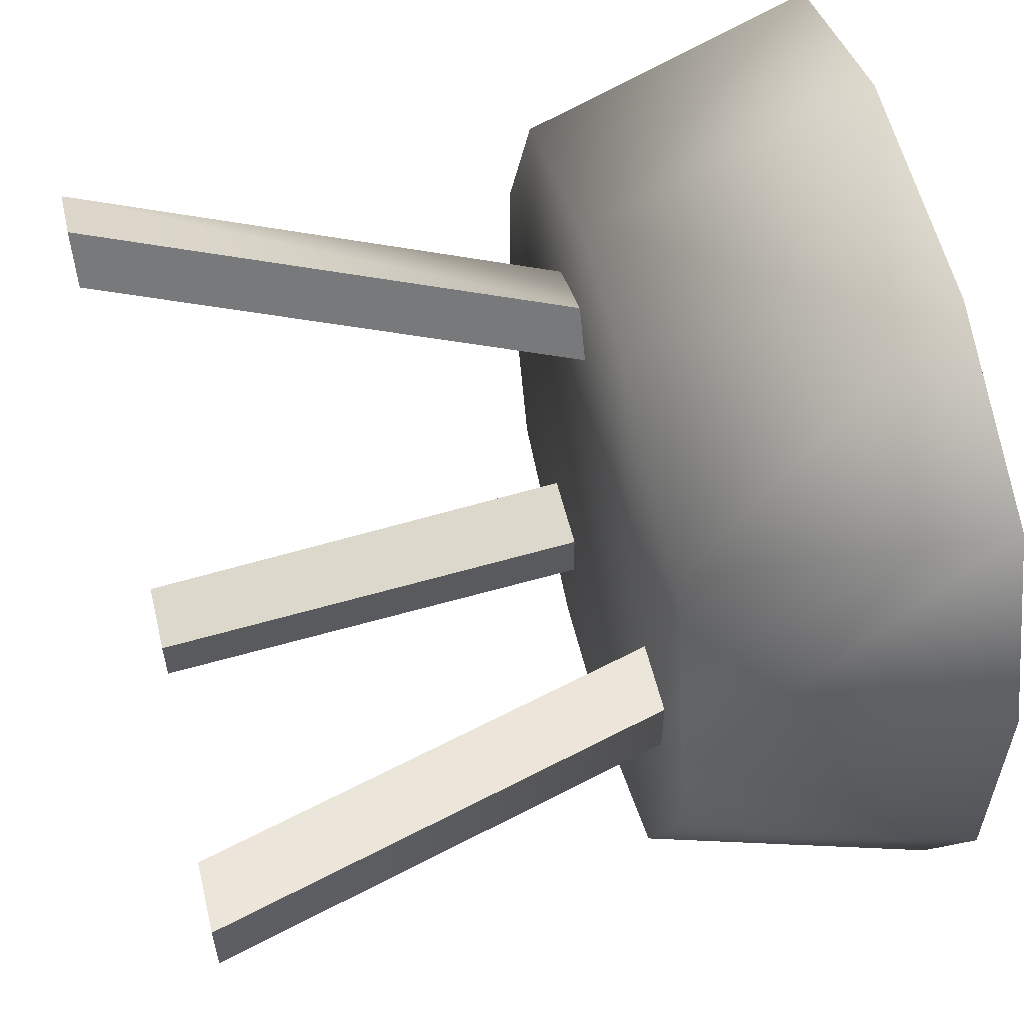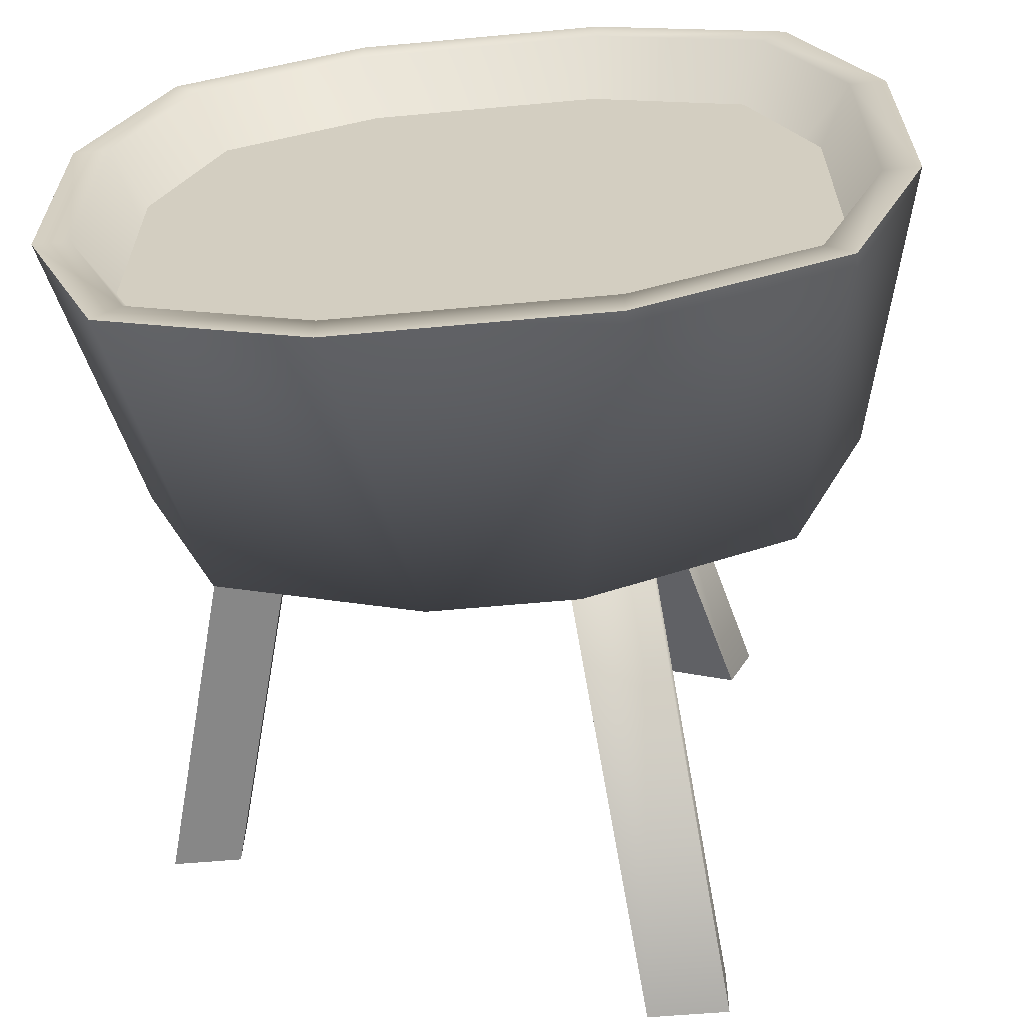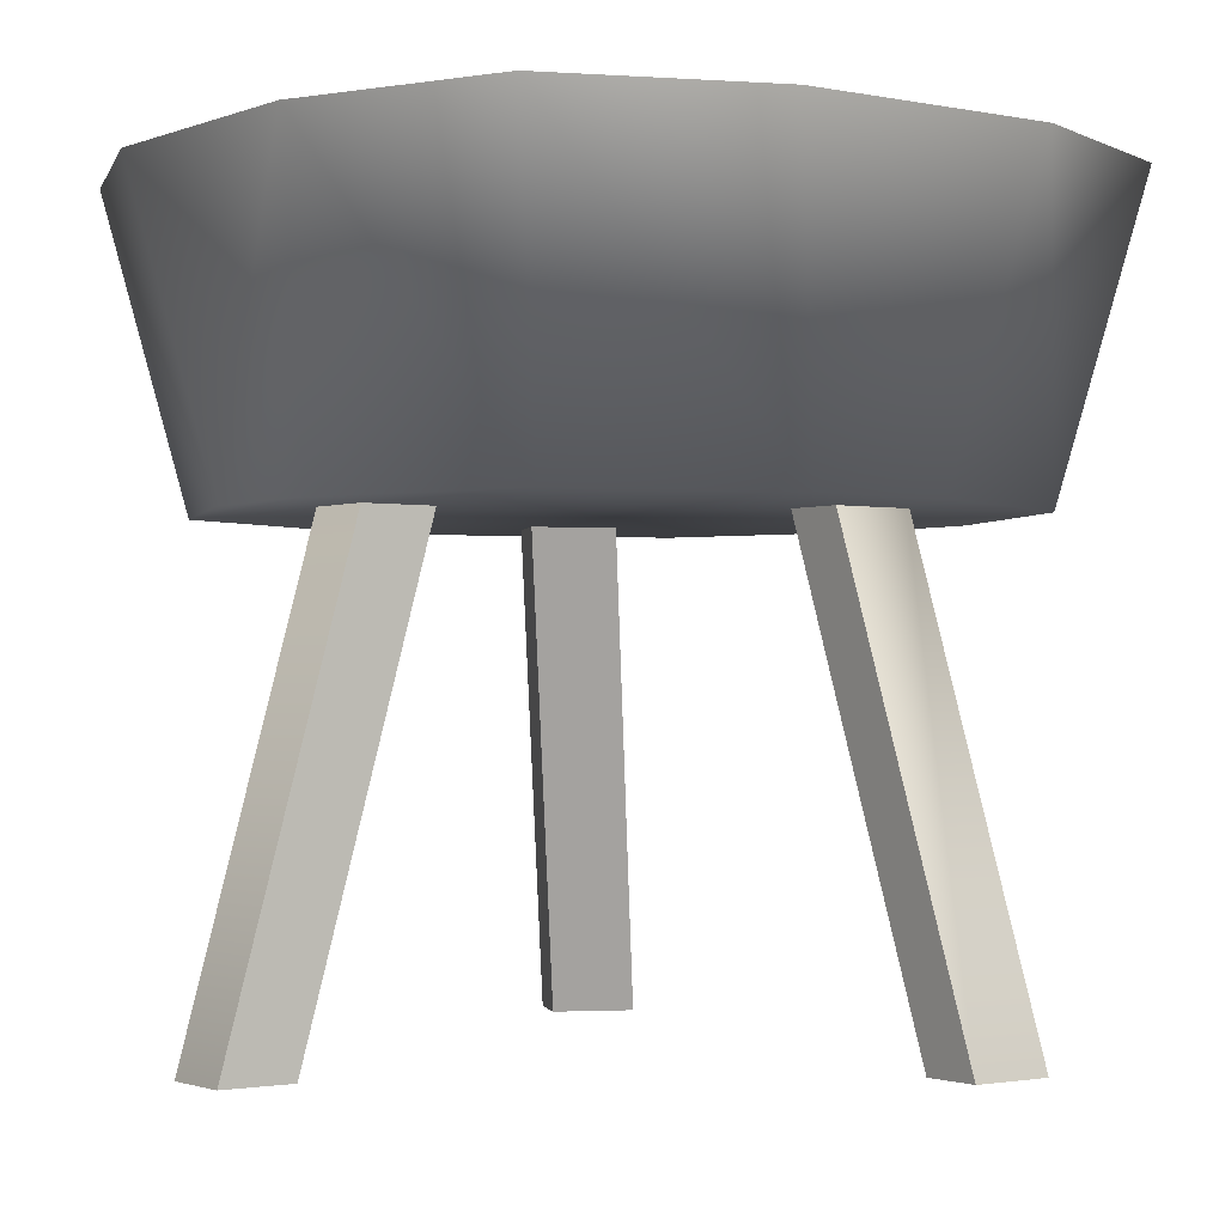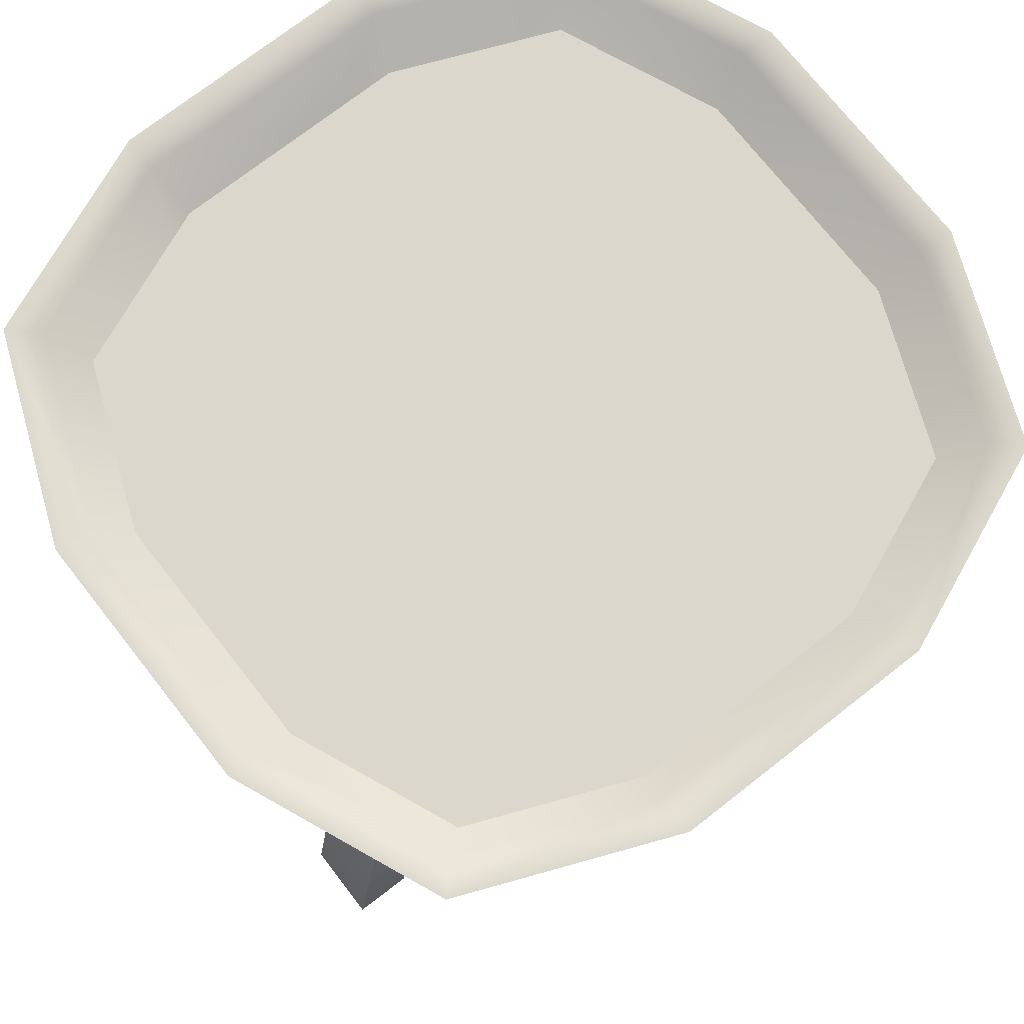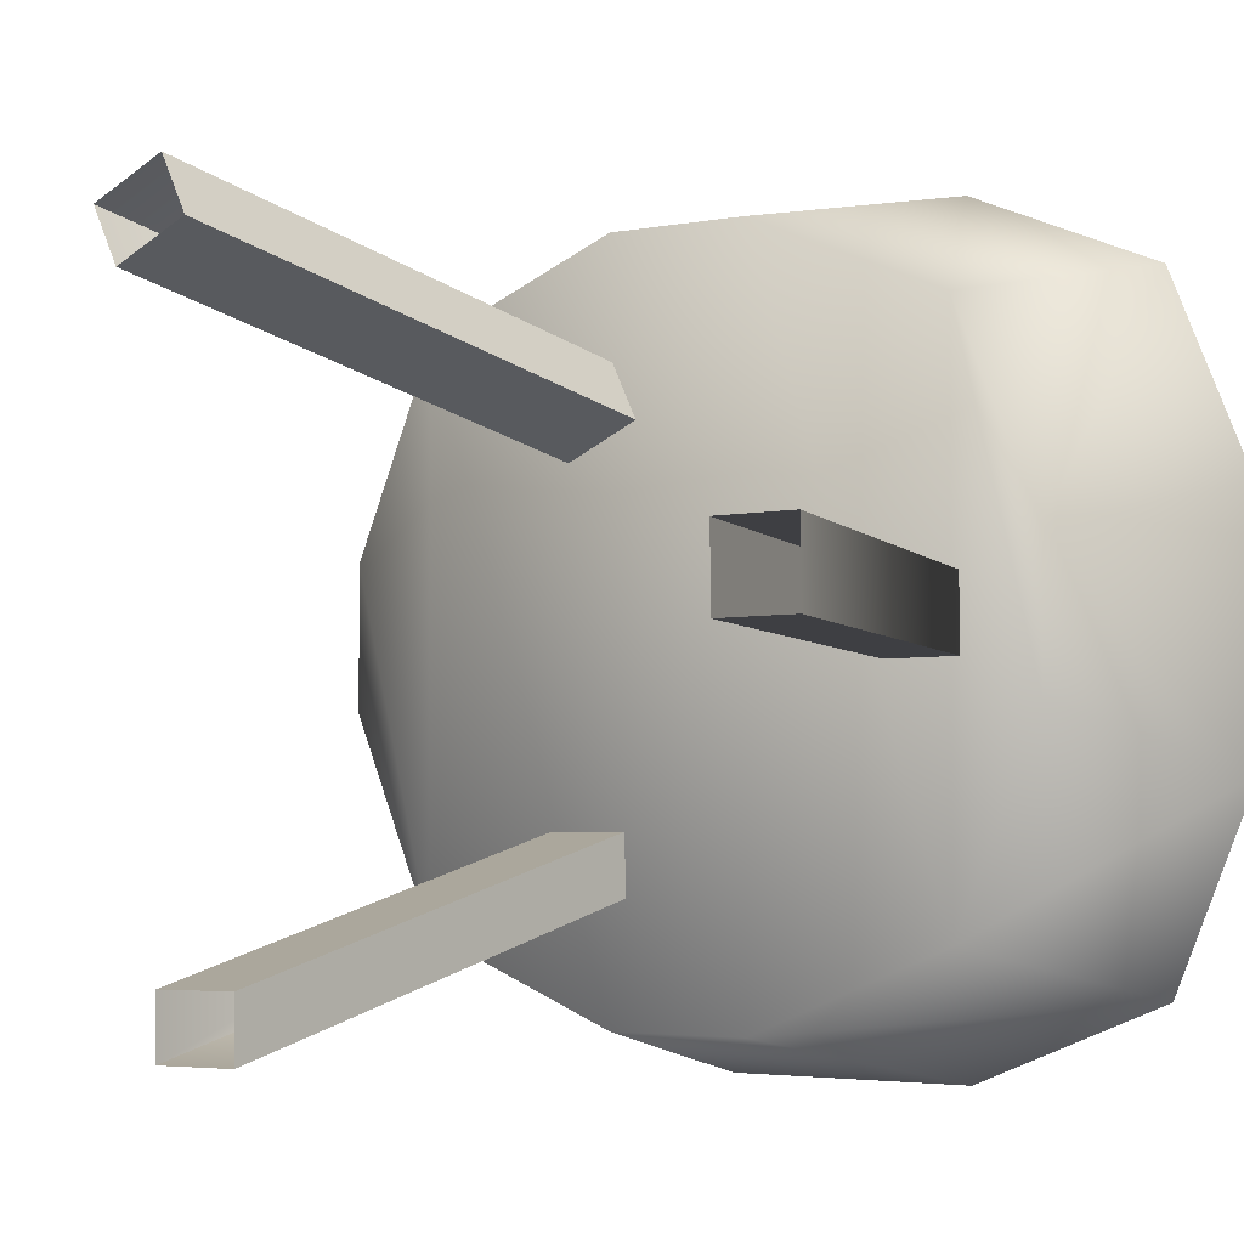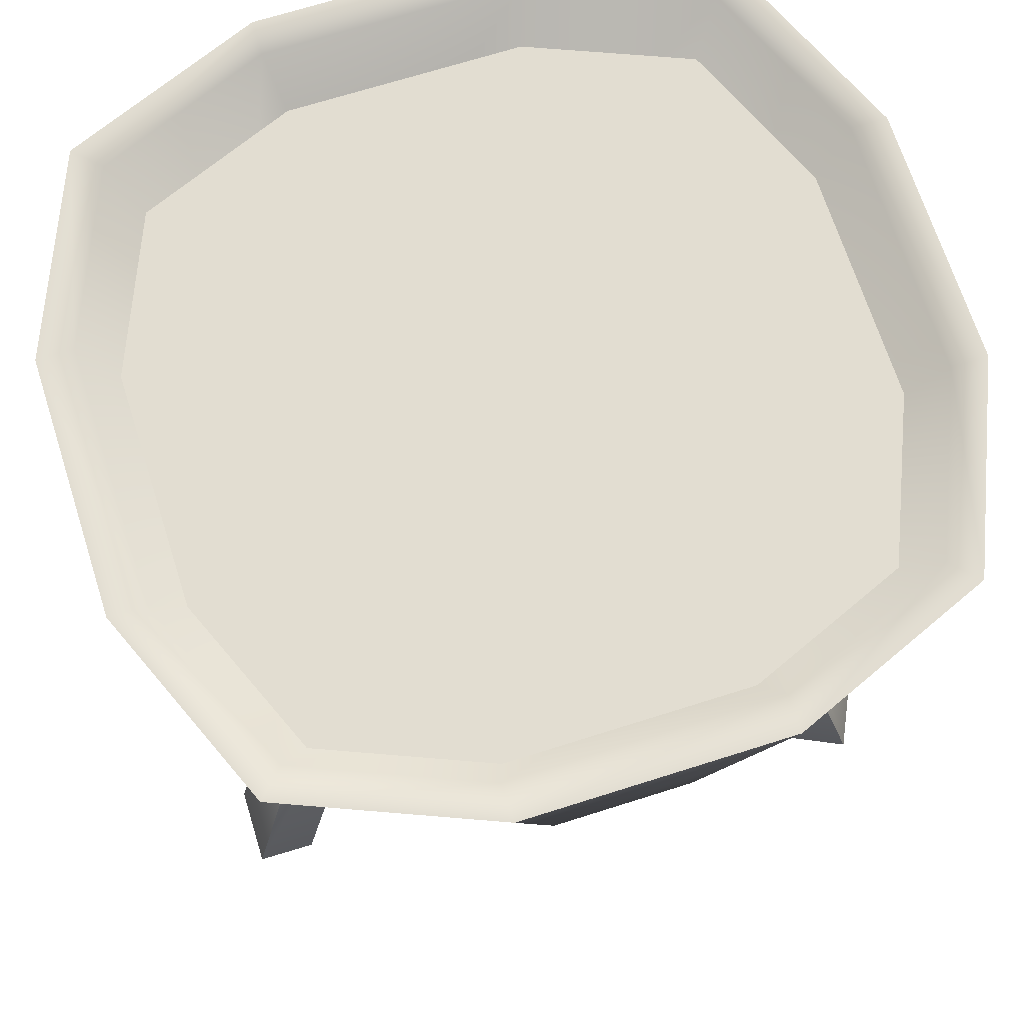
<metadata>
{"format":"obj","ext":"obj","renderer":"f3d","projection":"perspective","resolution":1024,"background":"white","views":[{"elev":58.0,"azim":-103.7,"up":"+Y"},{"elev":-63.3,"azim":5.3,"up":"+Y"},{"elev":-1.5,"azim":-36.5,"up":"+Z"},{"elev":72.9,"azim":51.9,"up":"+Z"},{"elev":-3.3,"azim":-145.9,"up":"+Y"},{"elev":68.6,"azim":72.3,"up":"+Z"}]}
</metadata>
<code>
g BBQ
v -0.5707 -0.04249 -0.03527
v -0.3554 -0.05415 0.754
v -0.2379 -0.05541 0.754
v -0.4532 -0.04375 -0.03527
v 0.4518 0.4388 -0.03527
v 0.2634 0.2327 0.754
v 0.3039 0.3184 0.754
v 0.4923 0.5246 -0.03527
v 0.3752 0.58 -0.03527
v 0.1868 0.3738 0.754
v 0.1462 0.288 0.754
v 0.3347 0.4942 -0.03527
v 0.2634 0.2327 0.754
v 0.1462 0.288 0.754
v 0.1868 0.3738 0.754
v 0.3039 0.3184 0.754
v 0.2987 -0.3772 0.754
v 0.1691 -0.3758 0.754
v 0.1702 -0.2809 0.754
v 0.2997 -0.2823 0.754
v -0.2379 -0.05541 0.754
v -0.3554 -0.05415 0.754
v -0.3542 0.06077 0.754
v -0.2366 0.05951 0.754
v 0.4923 0.5246 -0.03527
v 0.3039 0.3184 0.754
v 0.1868 0.3738 0.754
v 0.3752 0.58 -0.03527
v -0.4519 0.07117 -0.03527
v -0.2366 0.05951 0.754
v -0.3542 0.06077 0.754
v -0.5695 0.07243 -0.03527
v 0.2435 -0.4813 -0.03527
v 0.1702 -0.2809 0.754
v 0.1691 -0.3758 0.754
v 0.2425 -0.5761 -0.03527
v 0.3731 -0.4827 -0.03527
v 0.2997 -0.2823 0.754
v 0.1702 -0.2809 0.754
v 0.2435 -0.4813 -0.03527
v -0.5695 0.07243 -0.03527
v -0.3542 0.06077 0.754
v -0.3554 -0.05415 0.754
v -0.5707 -0.04249 -0.03527
v 0.2425 -0.5761 -0.03527
v 0.1691 -0.3758 0.754
v 0.2987 -0.3772 0.754
v 0.372 -0.5775 -0.03527
v 0.372 -0.5775 -0.03527
v 0.2987 -0.3772 0.754
v 0.2997 -0.2823 0.754
v 0.3731 -0.4827 -0.03527
v 0.3347 0.4942 -0.03527
v 0.1462 0.288 0.754
v 0.2634 0.2327 0.754
v 0.4518 0.4388 -0.03527
v -0.4532 -0.04375 -0.03527
v -0.2379 -0.05541 0.754
v -0.2366 0.05951 0.754
v -0.4519 0.07117 -0.03527
v 0.5233 -0.4383 0.7201
v 0.6575 -0.1143 0.7201
v 0.6575 0.1128 0.7201
v 0.5233 0.4369 0.7201
v 0.1993 -0.5725 0.7201
v 0.1993 0.5711 0.7201
v -0.02782 -0.5725 0.7201
v -0.02782 0.5711 0.7201
v -0.3519 -0.4383 0.7201
v -0.3519 0.4369 0.7201
v -0.4861 -0.1143 0.7201
v -0.4861 0.1128 0.7201
v 0.5773 -0.4923 1.203
v 0.4238 -0.3388 0.8453
v 0.5039 -0.1453 0.8453
v 0.6939 -0.211 1.203
v 0.5039 0.1438 0.8453
v 0.6939 0.2095 1.203
v 0.4238 0.3373 0.8453
v 0.5773 0.4909 1.203
v -0.02782 -0.5725 0.7201
v -0.3519 -0.4383 0.7201
v -0.4476 -0.534 1.203
v -0.1235 -0.6682 1.203
v 0.295 -0.6682 1.203
v 0.1993 -0.5725 0.7201
v 0.5233 -0.4383 0.7201
v 0.619 -0.534 1.203
v -0.3519 -0.4383 0.7201
v -0.5818 -0.21 1.203
v -0.4476 -0.534 1.203
v -0.4861 -0.1143 0.7201
v -0.4861 0.1128 0.7201
v -0.5818 0.2085 1.203
v -0.4476 0.5326 1.203
v -0.3519 0.4369 0.7201
v -0.1235 0.6668 1.203
v -0.4476 0.5326 1.203
v -0.3519 0.4369 0.7201
v -0.02782 0.5711 0.7201
v 0.1993 0.5711 0.7201
v 0.295 0.6668 1.203
v 0.619 0.5326 1.203
v 0.5233 0.4369 0.7201
v 0.7532 0.2085 1.203
v 0.619 0.5326 1.203
v 0.5233 0.4369 0.7201
v 0.6575 0.1128 0.7201
v 0.6575 -0.1143 0.7201
v 0.7532 -0.21 1.203
v 0.619 -0.534 1.203
v 0.5233 -0.4383 0.7201
v 0.4238 0.3373 0.8453
v 0.5039 0.1438 0.8453
v 0.5039 -0.1453 0.8453
v 0.4238 -0.3388 0.8453
v 0.2303 0.4175 0.8453
v 0.2303 -0.4189 0.8453
v -0.05885 0.4175 0.8453
v -0.05885 -0.4189 0.8453
v -0.2524 0.3373 0.8453
v -0.2524 -0.3388 0.8453
v -0.3325 0.1438 0.8453
v -0.3325 -0.1453 0.8453
v -0.5224 -0.211 1.203
v -0.2524 -0.3388 0.8453
v -0.4059 -0.4923 1.203
v -0.3325 -0.1453 0.8453
v -0.5224 0.2095 1.203
v -0.3325 0.1438 0.8453
v -0.4059 0.4909 1.203
v -0.2524 0.3373 0.8453
v 0.5773 0.4909 1.203
v 0.4238 0.3373 0.8453
v 0.2303 0.4175 0.8453
v 0.296 0.6074 1.203
v -0.05885 0.4175 0.8453
v -0.1245 0.6074 1.203
v -0.2524 0.3373 0.8453
v -0.4059 0.4909 1.203
v 0.296 -0.6089 1.203
v 0.4238 -0.3388 0.8453
v 0.5773 -0.4923 1.203
v 0.2303 -0.4189 0.8453
v -0.1245 -0.6089 1.203
v -0.05885 -0.4189 0.8453
v -0.4059 -0.4923 1.203
v -0.2524 -0.3388 0.8453
v 0.512 0.4255 0.9785
v 0.613 0.1815 0.9785
v 0.613 -0.183 0.9785
v 0.512 -0.427 0.9785
v 0.268 0.5266 0.9785
v 0.268 -0.528 0.9785
v -0.09655 0.5266 0.9785
v -0.09655 -0.528 0.9785
v -0.3405 0.4255 0.9785
v -0.3405 -0.427 0.9785
v -0.4416 0.1815 0.9785
v -0.4416 -0.183 0.9785
v 0.5773 0.4909 1.105
v 0.6939 0.2095 1.105
v 0.6939 -0.211 1.105
v 0.5773 -0.4923 1.105
v 0.296 0.6074 1.105
v 0.296 -0.6089 1.105
v -0.1245 0.6074 1.105
v -0.1245 -0.6089 1.105
v -0.4059 0.4909 1.105
v -0.4059 -0.4923 1.105
v -0.5224 0.2095 1.105
v -0.5224 -0.211 1.105
v -0.1245 -0.6089 1.203
v -0.1235 -0.6682 1.203
v -0.4476 -0.534 1.203
v -0.4059 -0.4923 1.203
v 0.296 -0.6089 1.203
v -0.5818 -0.21 1.203
v 0.295 -0.6682 1.203
v -0.5224 -0.211 1.203
v 0.5773 -0.4923 1.203
v -0.5818 0.2085 1.203
v 0.619 -0.534 1.203
v -0.5224 0.2095 1.203
v 0.6939 -0.211 1.203
v -0.4476 0.5326 1.203
v 0.7532 -0.21 1.203
v -0.4059 0.4909 1.203
v 0.6939 0.2095 1.203
v -0.1235 0.6668 1.203
v 0.7532 0.2085 1.203
v -0.1245 0.6074 1.203
v 0.5773 0.4909 1.203
v 0.295 0.6668 1.203
v 0.619 0.5326 1.203
v 0.296 0.6074 1.203
g BBQ_0
f 3 2 1
f 4 3 1
f 7 6 5
f 8 7 5
f 11 10 9
f 12 11 9
f 15 14 13
f 16 15 13
f 19 18 17
f 20 19 17
f 23 22 21
f 24 23 21
f 27 26 25
f 28 27 25
f 31 30 29
f 32 31 29
f 35 34 33
f 36 35 33
f 39 38 37
f 40 39 37
f 43 42 41
f 44 43 41
f 47 46 45
f 48 47 45
f 51 50 49
f 52 51 49
f 55 54 53
f 56 55 53
f 59 58 57
f 60 59 57
f 63 62 61
f 61 64 63
f 61 65 64
f 65 66 64
f 65 67 66
f 67 68 66
f 67 69 68
f 69 70 68
f 69 71 70
f 71 72 70
f 75 74 73
f 76 75 73
f 77 75 76
f 78 77 76
f 79 77 78
f 80 79 78
f 83 82 81
f 84 83 81
f 84 81 85
f 81 86 85
f 86 87 85
f 87 88 85
f 91 90 89
f 90 92 89
f 93 92 90
f 94 93 90
f 93 94 95
f 96 93 95
f 99 98 97
f 100 99 97
f 101 100 97
f 102 101 97
f 101 102 103
f 104 101 103
f 107 106 105
f 108 107 105
f 109 108 105
f 110 109 105
f 109 110 111
f 112 109 111
f 115 114 113
f 113 116 115
f 113 117 116
f 117 118 116
f 117 119 118
f 119 120 118
f 119 121 120
f 121 122 120
f 121 123 122
f 123 124 122
f 127 126 125
f 126 128 125
f 125 128 129
f 128 130 129
f 129 130 131
f 130 132 131
f 135 134 133
f 136 135 133
f 137 135 136
f 138 137 136
f 139 137 138
f 140 139 138
f 143 142 141
f 142 144 141
f 141 144 145
f 144 146 145
f 145 146 147
f 146 148 147
f 151 150 149
f 149 152 151
f 149 153 152
f 153 154 152
f 153 155 154
f 155 156 154
f 155 157 156
f 157 158 156
f 157 159 158
f 159 160 158
f 163 162 161
f 161 164 163
f 161 165 164
f 165 166 164
f 165 167 166
f 167 168 166
f 167 169 168
f 169 170 168
f 169 171 170
f 171 172 170
f 175 174 173
f 176 175 173
f 173 174 177
f 178 175 176
f 174 179 177
f 180 178 176
f 177 179 181
f 182 178 180
f 179 183 181
f 184 182 180
f 181 183 185
f 186 182 184
f 183 187 185
f 188 186 184
f 185 187 189
f 190 186 188
f 187 191 189
f 192 190 188
f 189 191 193
f 194 190 192
f 191 195 193
f 196 194 192
f 193 195 196
f 195 194 196

</code>
